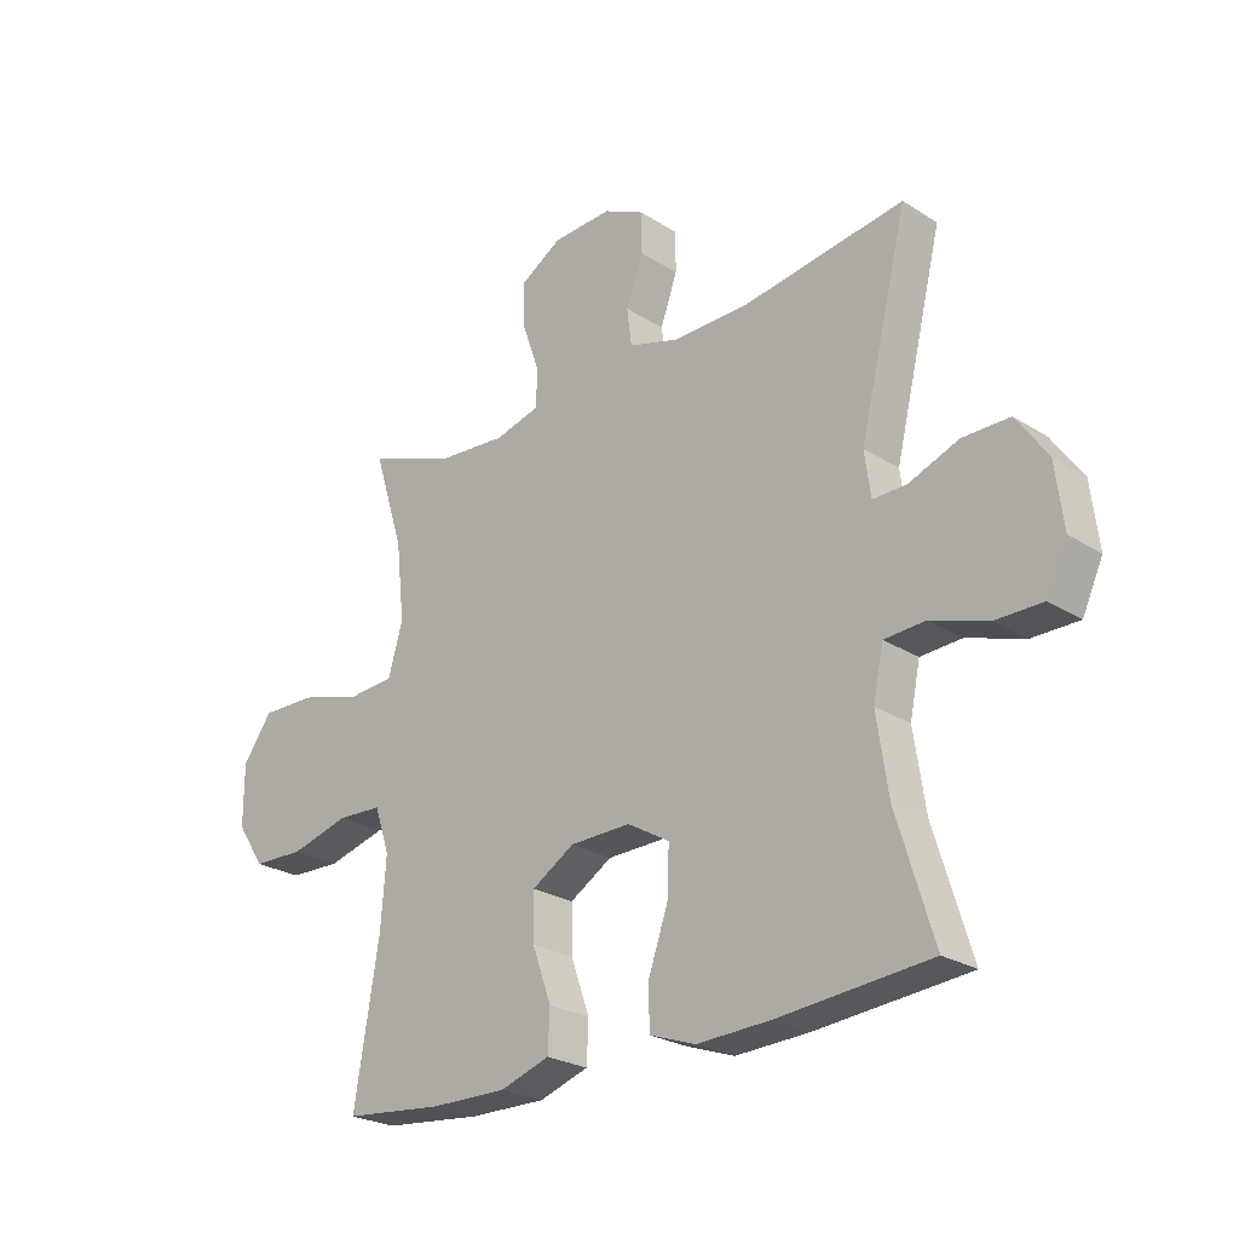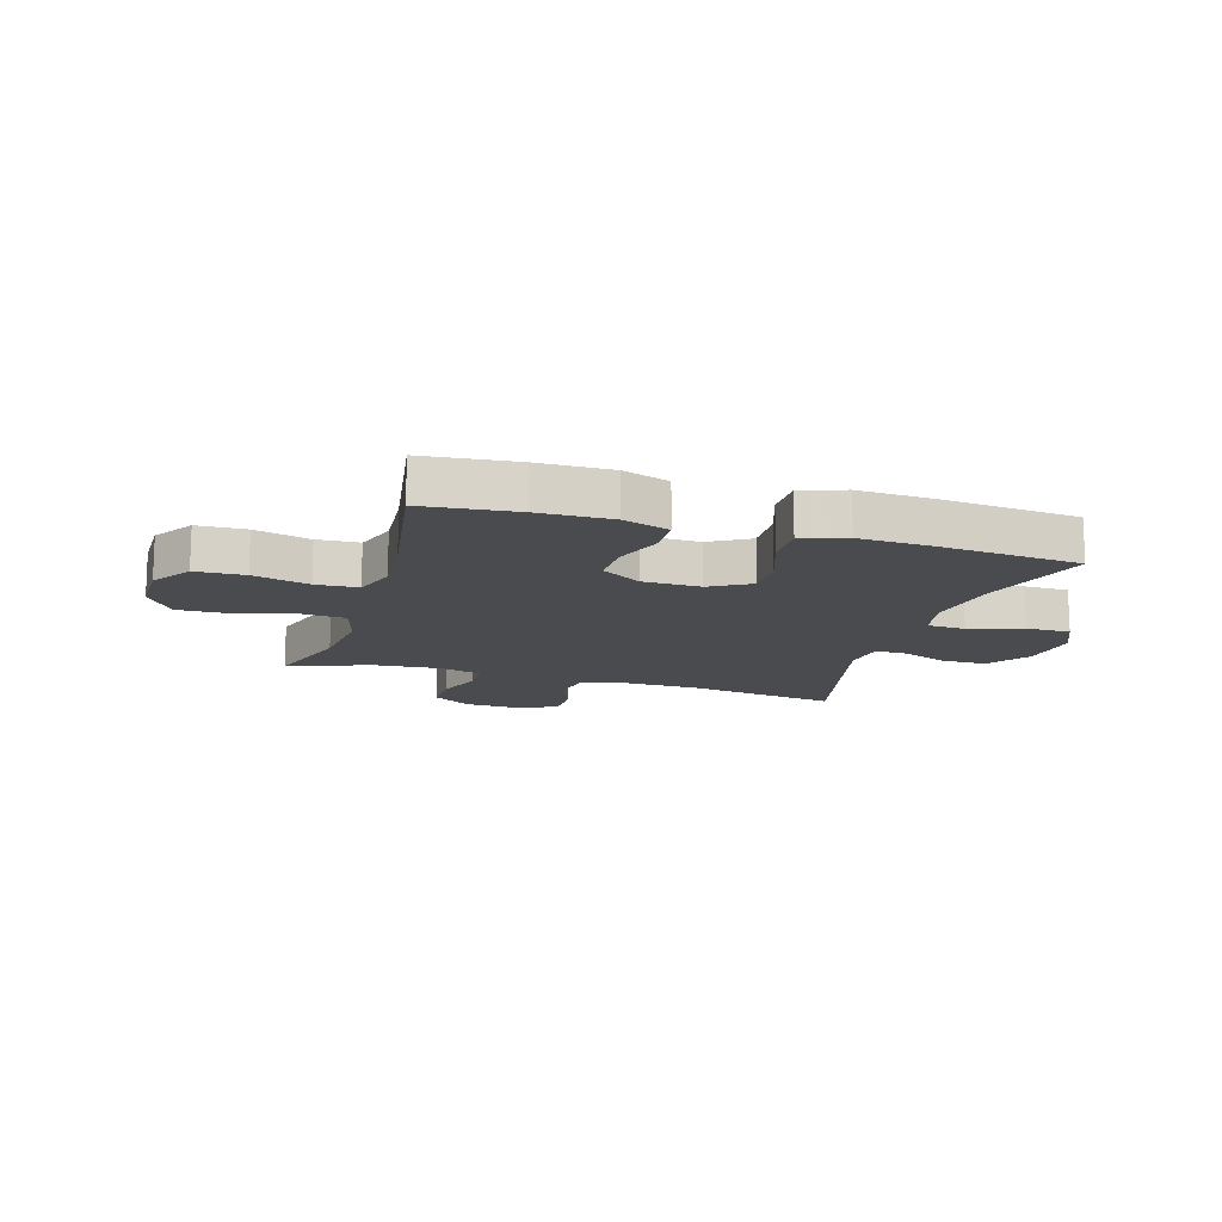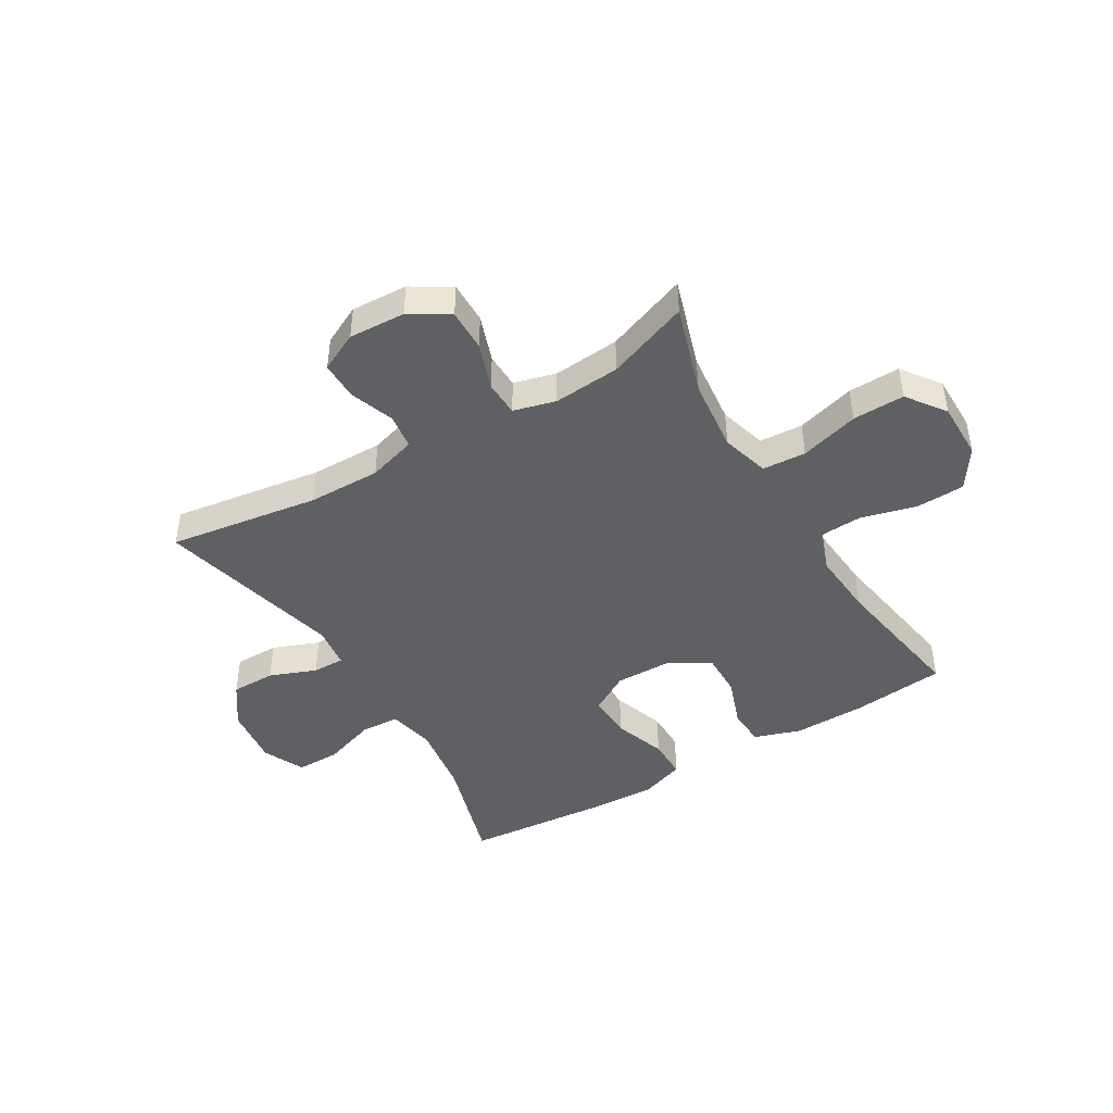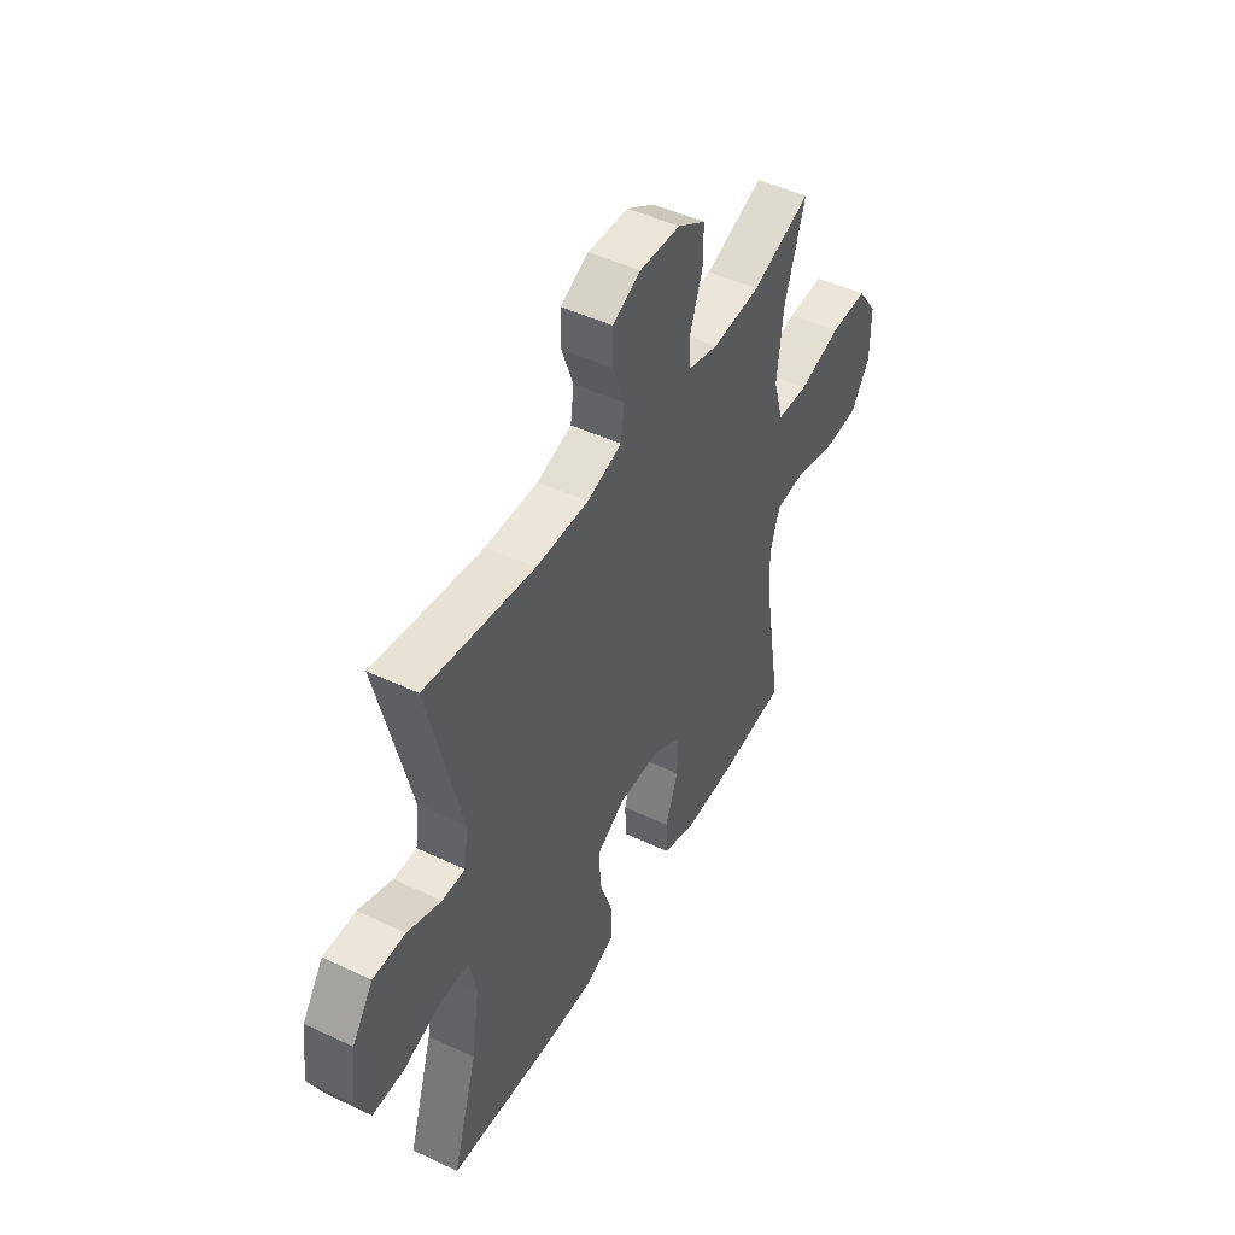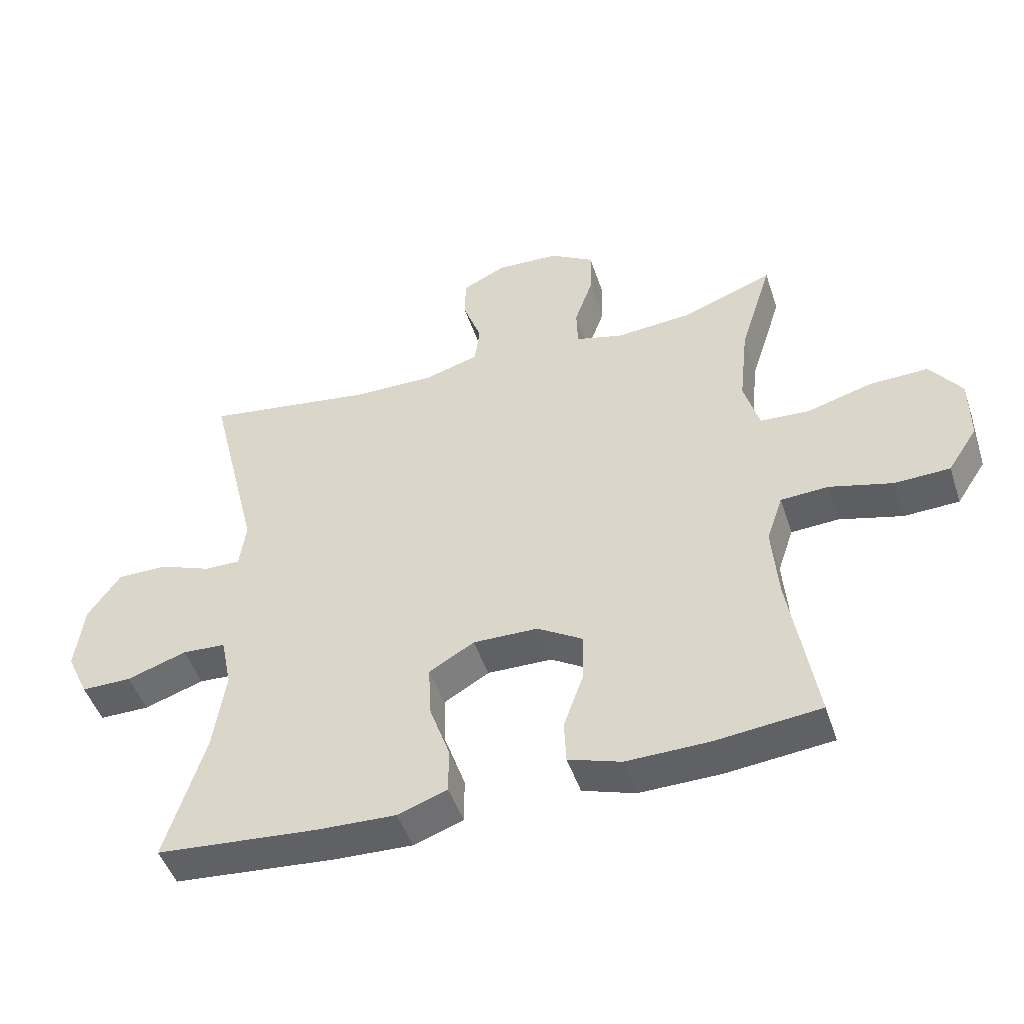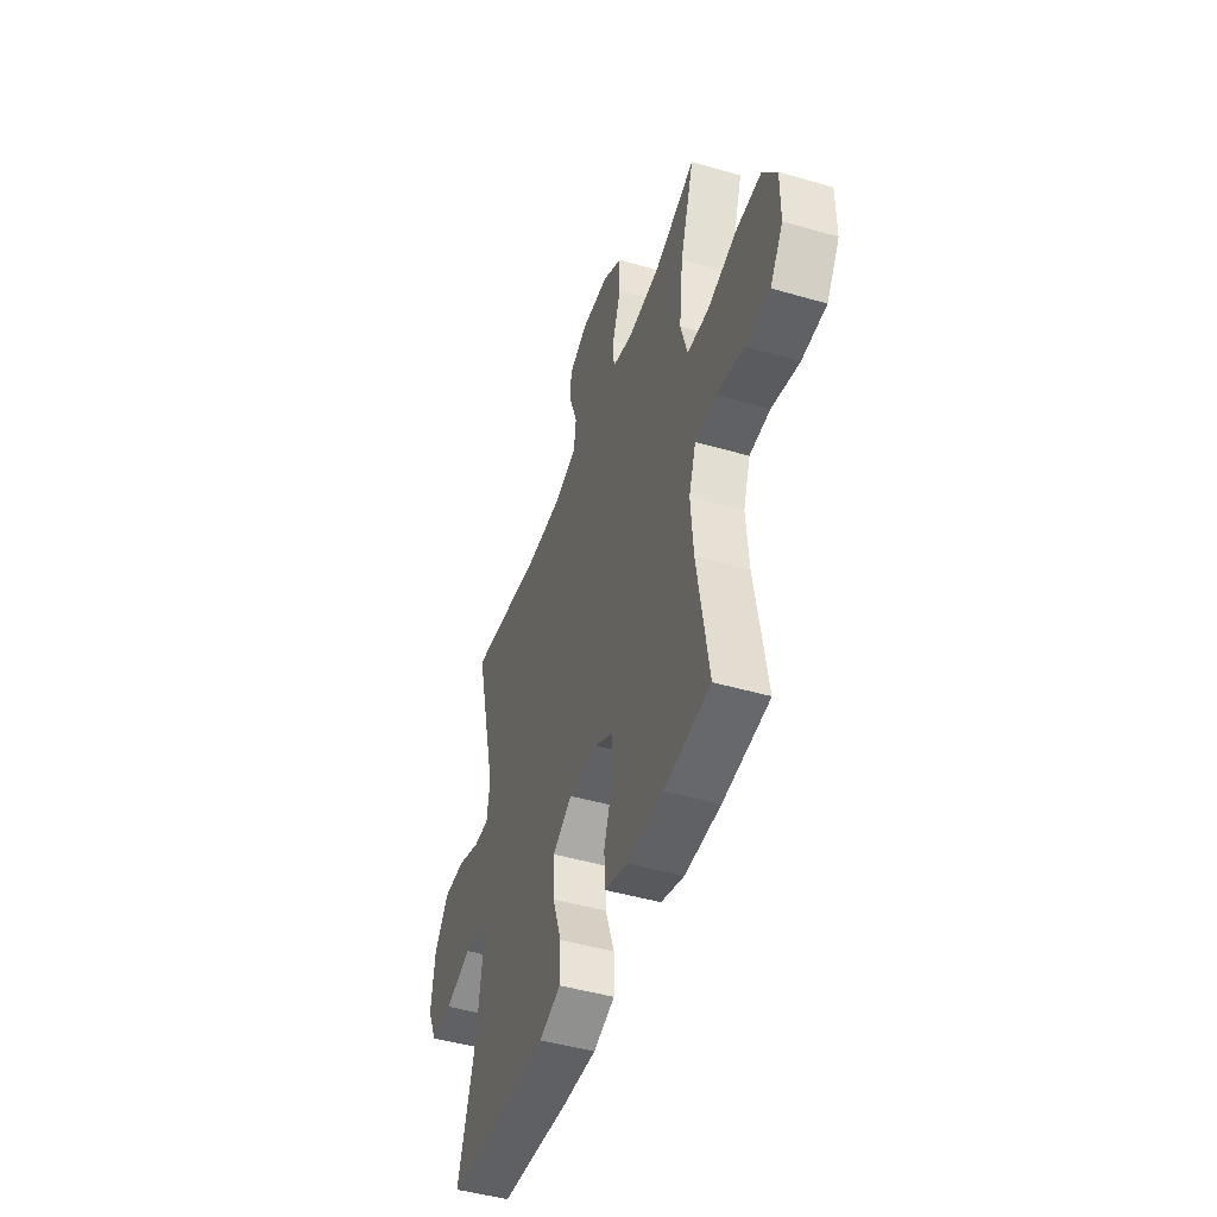
<metadata>
{"format":"obj","ext":"obj","renderer":"f3d","projection":"perspective","resolution":1024,"background":"white","views":[{"elev":-24.8,"azim":-135.9,"up":"+Z"},{"elev":-14.2,"azim":163.1,"up":"+Y"},{"elev":-44.7,"azim":30.9,"up":"+Y"},{"elev":47.2,"azim":-61.8,"up":"+Z"},{"elev":-47.9,"azim":18.1,"up":"+Z"},{"elev":-46.7,"azim":71.7,"up":"+Z"}]}
</metadata>
<code>
v 0.5 0.07 0.5
v 0.45 0.07 0.342
v 0.436 0.07 0.214
v 0.46 0.07 0.13
v 0.536 0.07 0.125
v 0.639 0.07 0.154
v 0.73 0.07 0.156
v 0.779 0.07 0.088
v 0.779 0.07 -0.012
v 0.733 0.07 -0.082
v 0.647 0.07 -0.085
v 0.549 0.07 -0.059
v 0.475 0.07 -0.063
v 0.45 0.07 -0.137
v 0.459 0.07 -0.252
v 0.5 0.07 -0.5
v 0.336 0.07 -0.517
v 0.209 0.07 -0.519
v 0.127 0.07 -0.492
v 0.124 0.07 -0.425
v 0.155 0.07 -0.338
v 0.156 0.07 -0.261
v 0.086 0.07 -0.218
v -0.015 0.07 -0.216
v -0.085 0.07 -0.257
v -0.082 0.07 -0.336
v -0.05 0.07 -0.428
v -0.05 0.07 -0.5
v -0.127 0.07 -0.527
v -0.249 0.07 -0.522
v -0.5 0.07 -0.5
v -0.439 0.07 -0.301
v -0.42 0.07 -0.174
v -0.437 0.07 -0.092
v -0.505 0.07 -0.088
v -0.598 0.07 -0.119
v -0.676 0.07 -0.119
v -0.71 0.07 -0.046
v -0.697 0.07 0.059
v -0.646 0.07 0.132
v -0.568 0.07 0.132
v -0.486 0.07 0.1
v -0.43 0.07 0.099
v -0.42 0.07 0.173
v -0.5 0.07 0.5
v -0.235 0.07 0.46
v -0.107 0.07 0.458
v -0.022 0.07 0.483
v -0.014 0.07 0.545
v -0.042 0.07 0.623
v -0.042 0.07 0.69
v 0.026 0.07 0.723
v 0.125 0.07 0.718
v 0.193 0.07 0.676
v 0.192 0.07 0.602
v 0.163 0.07 0.52
v 0.165 0.07 0.458
v 0.239 0.07 0.438
v 0.356 0.07 0.447
v 0.5 0 0.5
v 0.45 0 0.342
v 0.436 0 0.214
v 0.46 0 0.13
v 0.536 0 0.125
v 0.639 0 0.154
v 0.73 0 0.156
v 0.779 0 0.088
v 0.779 0 -0.012
v 0.733 0 -0.082
v 0.647 0 -0.085
v 0.549 0 -0.059
v 0.475 0 -0.063
v 0.45 0 -0.137
v 0.459 0 -0.252
v 0.5 0 -0.5
v 0.336 0 -0.517
v 0.209 0 -0.519
v 0.127 0 -0.492
v 0.124 0 -0.425
v 0.155 0 -0.338
v 0.156 0 -0.261
v 0.086 0 -0.218
v -0.015 0 -0.216
v -0.085 0 -0.257
v -0.082 0 -0.336
v -0.05 0 -0.428
v -0.05 0 -0.5
v -0.127 0 -0.527
v -0.249 0 -0.522
v -0.5 0 -0.5
v -0.439 0 -0.301
v -0.42 0 -0.174
v -0.437 0 -0.092
v -0.505 0 -0.088
v -0.598 0 -0.119
v -0.676 0 -0.119
v -0.71 0 -0.046
v -0.697 0 0.059
v -0.646 0 0.132
v -0.568 0 0.132
v -0.486 0 0.1
v -0.43 0 0.099
v -0.42 0 0.173
v -0.5 0 0.5
v -0.235 0 0.46
v -0.107 0 0.458
v -0.022 0 0.483
v -0.014 0 0.545
v -0.042 0 0.623
v -0.042 0 0.69
v 0.026 0 0.723
v 0.125 0 0.718
v 0.193 0 0.676
v 0.192 0 0.602
v 0.163 0 0.52
v 0.165 0 0.458
v 0.239 0 0.438
v 0.356 0 0.447
f 54 55 56
f 53 54 56
f 52 53 56
f 51 52 56
f 50 51 56
f 49 50 56
f 48 49 56 57
f 47 48 57 58
f 44 45 46
f 46 47 58
f 44 46 58
f 43 44 58
f 40 41 42
f 39 40 42
f 38 39 42
f 37 38 42
f 36 37 42
f 35 36 42
f 34 35 42 43
f 43 58 59
f 34 43 59
f 33 34 59
f 30 31 32
f 29 30 32
f 28 29 32
f 27 28 32
f 26 27 32
f 25 26 32 33
f 19 20 21
f 18 19 21
f 17 18 21
f 16 17 21
f 15 16 21
f 14 15 21 22
f 13 14 22 23
f 10 11 12
f 9 10 12
f 8 9 12
f 7 8 12
f 6 7 12
f 5 6 12
f 4 5 12 13
f 13 23 24
f 4 13 24
f 3 4 24
f 59 1 2
f 25 33 59
f 24 25 59
f 3 24 59
f 2 3 59
f 115 114 113
f 115 113 112
f 115 112 111
f 115 111 110
f 115 110 109
f 115 109 108
f 116 115 108 107
f 117 116 107 106
f 105 104 103
f 117 106 105
f 117 105 103
f 117 103 102
f 101 100 99
f 101 99 98
f 101 98 97
f 101 97 96
f 101 96 95
f 101 95 94
f 102 101 94 93
f 118 117 102
f 118 102 93
f 118 93 92
f 91 90 89
f 91 89 88
f 91 88 87
f 91 87 86
f 91 86 85
f 92 91 85 84
f 80 79 78
f 80 78 77
f 80 77 76
f 80 76 75
f 80 75 74
f 81 80 74 73
f 82 81 73 72
f 71 70 69
f 71 69 68
f 71 68 67
f 71 67 66
f 71 66 65
f 71 65 64
f 72 71 64 63
f 83 82 72
f 83 72 63
f 83 63 62
f 61 60 118
f 118 92 84
f 118 84 83
f 118 83 62
f 118 62 61
f 1 60 61 2
f 2 61 62 3
f 3 62 63 4
f 4 63 64 5
f 5 64 65 6
f 6 65 66 7
f 7 66 67 8
f 8 67 68 9
f 9 68 69 10
f 10 69 70 11
f 11 70 71 12
f 12 71 72 13
f 13 72 73 14
f 14 73 74 15
f 15 74 75 16
f 16 75 76 17
f 17 76 77 18
f 18 77 78 19
f 19 78 79 20
f 20 79 80 21
f 21 80 81 22
f 22 81 82 23
f 23 82 83 24
f 24 83 84 25
f 25 84 85 26
f 26 85 86 27
f 27 86 87 28
f 28 87 88 29
f 29 88 89 30
f 30 89 90 31
f 31 90 91 32
f 32 91 92 33
f 33 92 93 34
f 34 93 94 35
f 35 94 95 36
f 36 95 96 37
f 37 96 97 38
f 38 97 98 39
f 39 98 99 40
f 40 99 100 41
f 41 100 101 42
f 42 101 102 43
f 43 102 103 44
f 44 103 104 45
f 45 104 105 46
f 46 105 106 47
f 47 106 107 48
f 48 107 108 49
f 49 108 109 50
f 50 109 110 51
f 51 110 111 52
f 52 111 112 53
f 53 112 113 54
f 54 113 114 55
f 55 114 115 56
f 56 115 116 57
f 57 116 117 58
f 58 117 118 59
f 59 118 60 1

</code>
